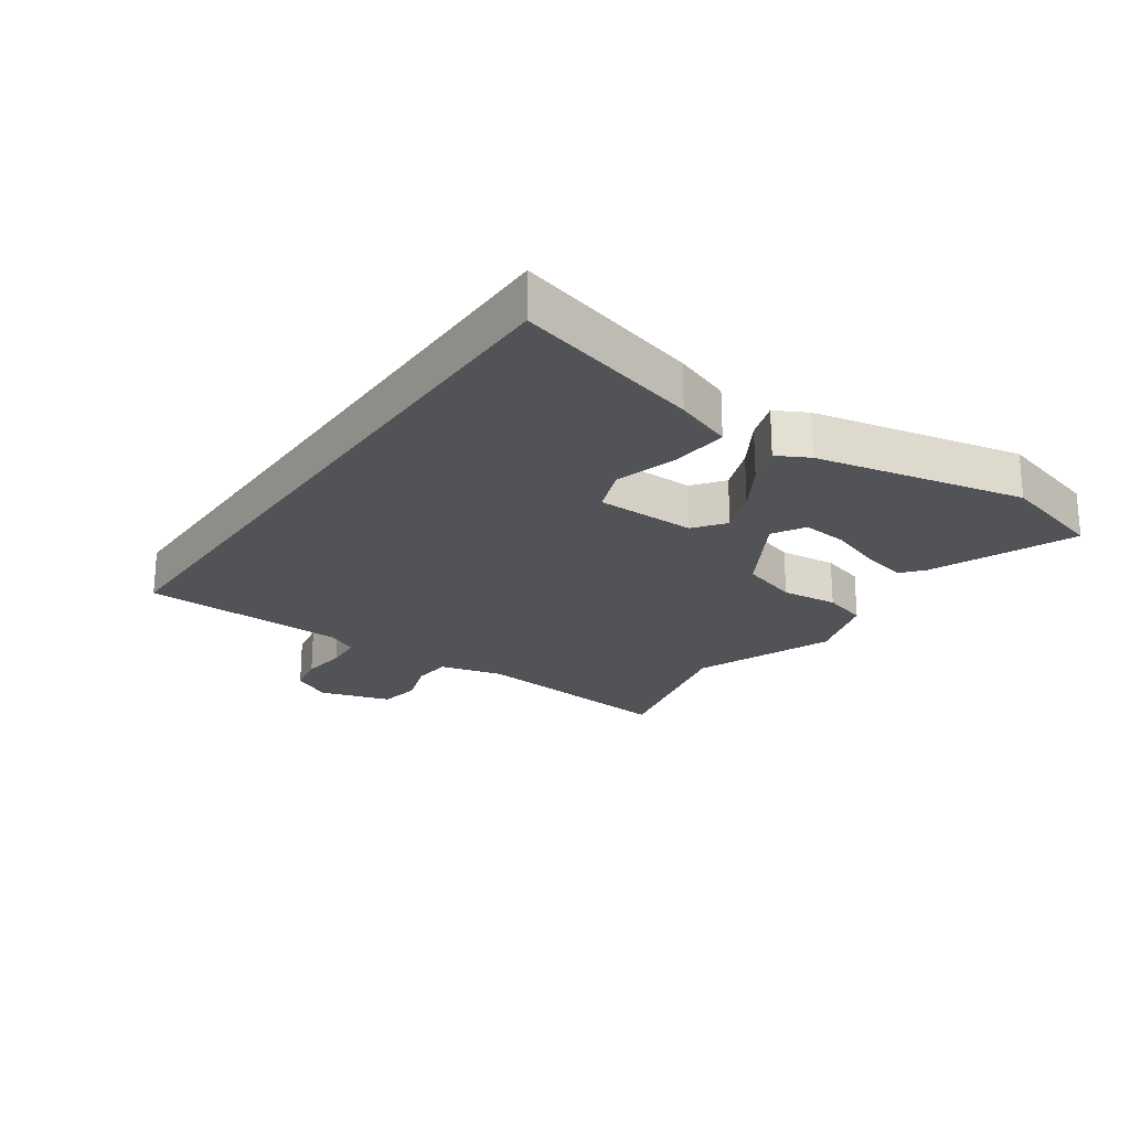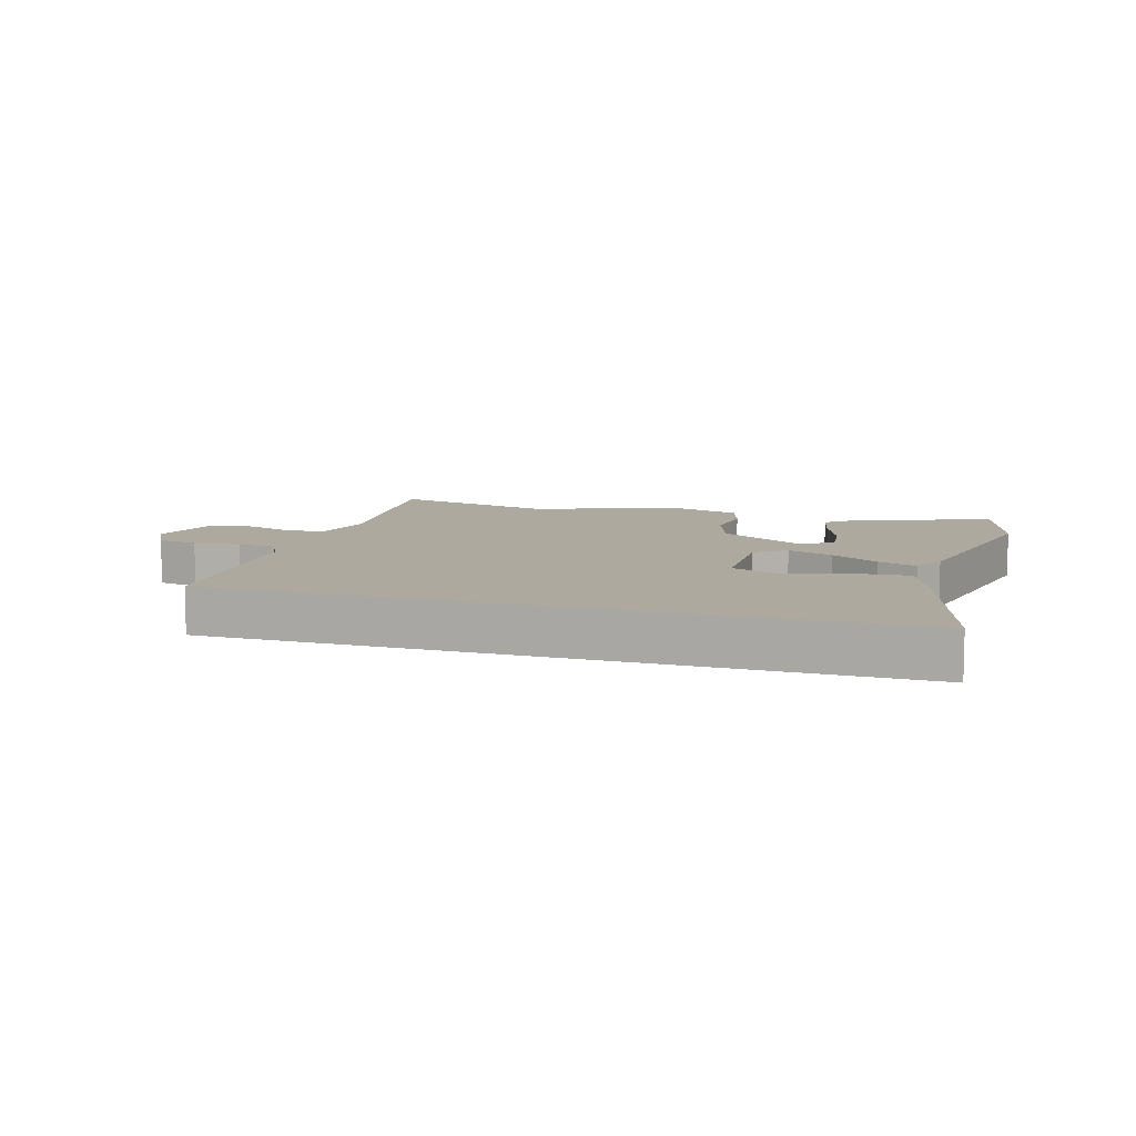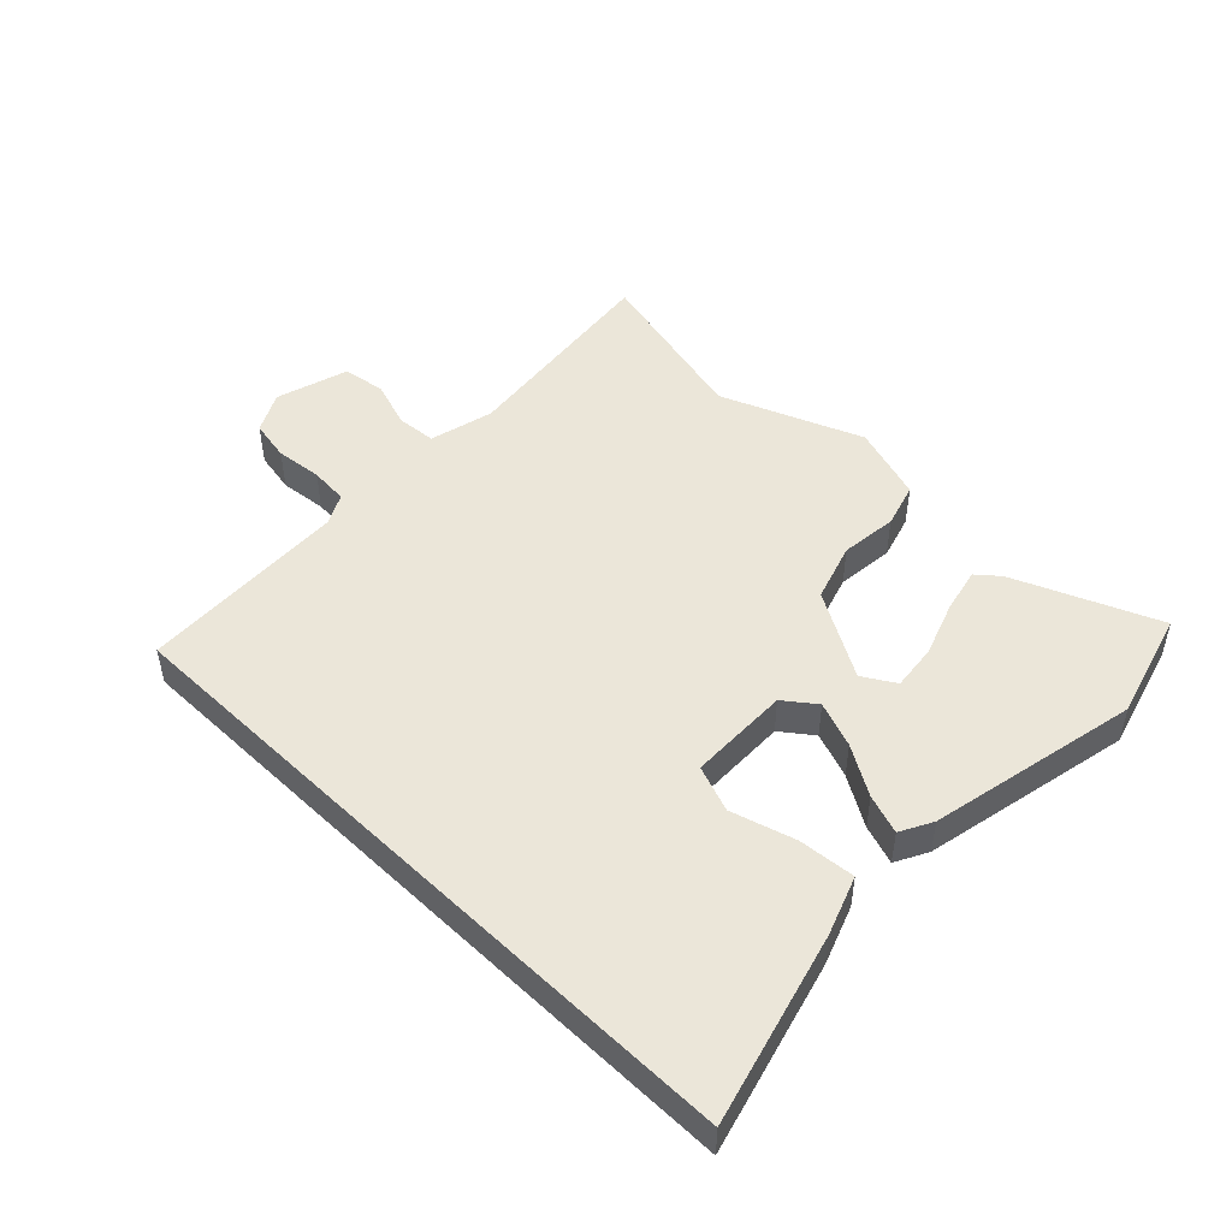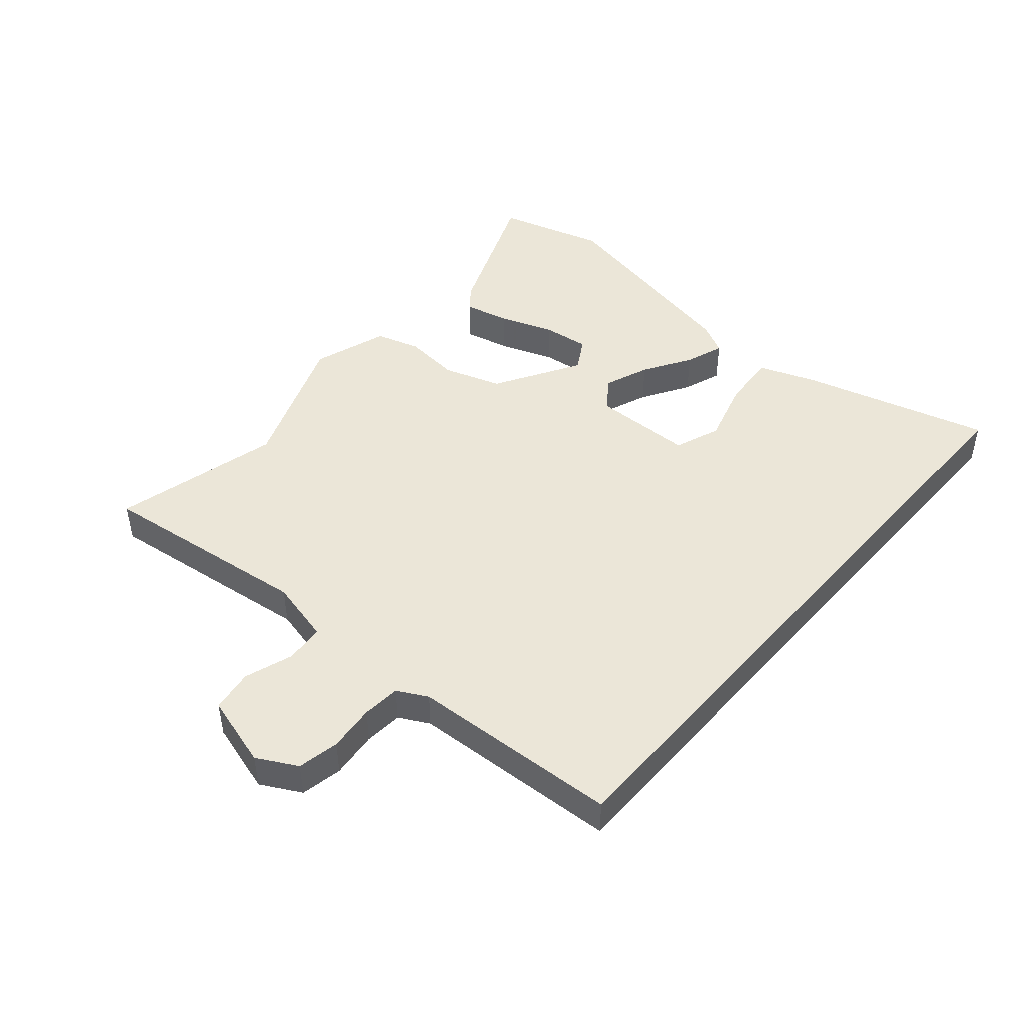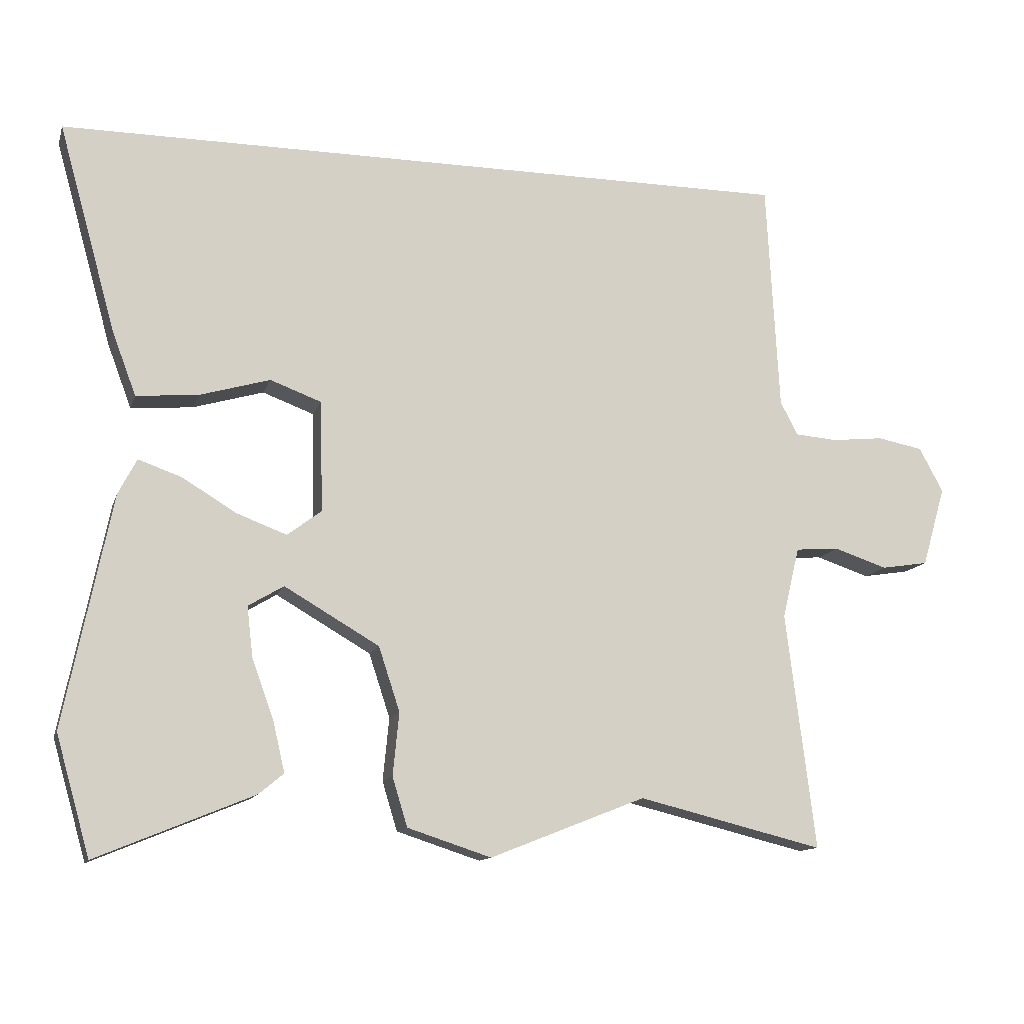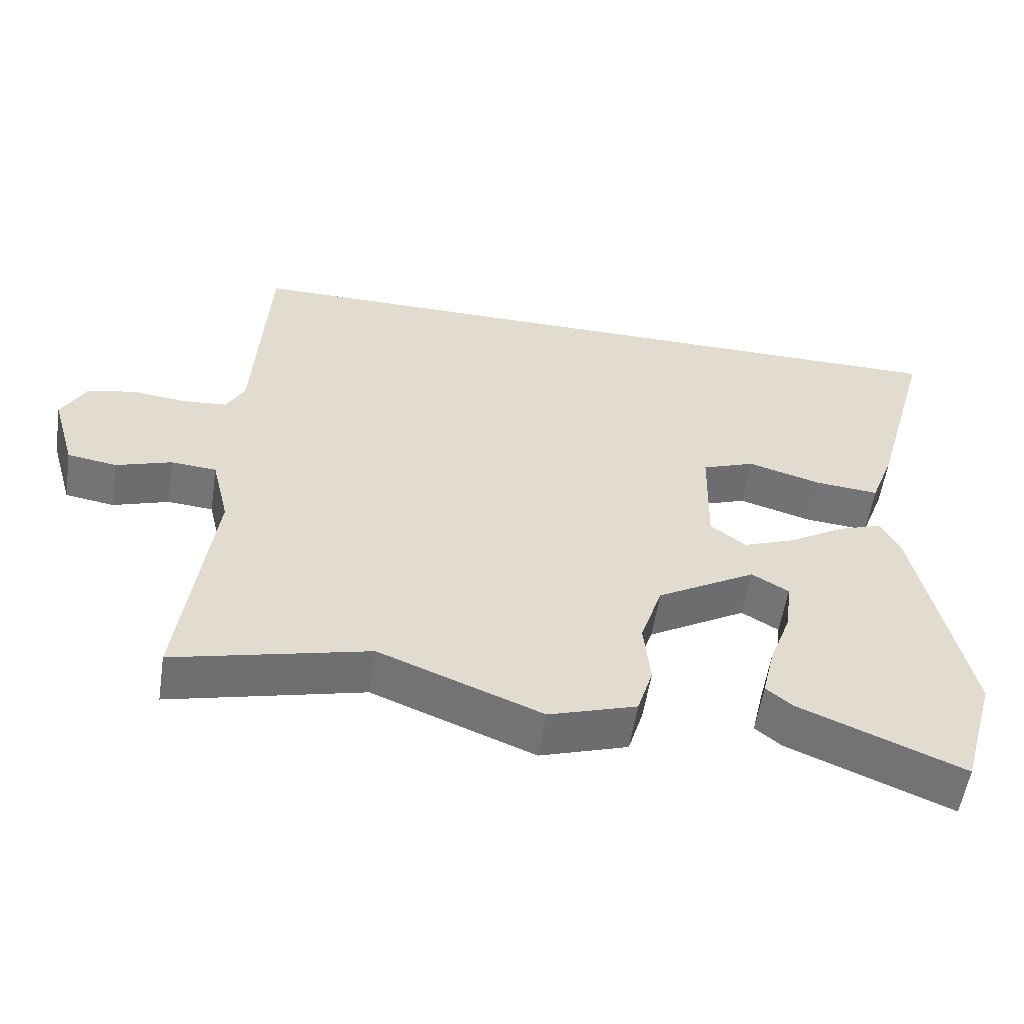
<metadata>
{"format":"obj","ext":"obj","renderer":"f3d","projection":"perspective","resolution":1024,"background":"white","views":[{"elev":-22.4,"azim":55.5,"up":"+Y"},{"elev":9.0,"azim":17.2,"up":"+Y"},{"elev":48.5,"azim":44.3,"up":"+Y"},{"elev":46.1,"azim":-49.1,"up":"+Y"},{"elev":-12.6,"azim":165.1,"up":"+Z"},{"elev":-56.2,"azim":-8.7,"up":"+Z"}]}
</metadata>
<code>
v 0.534 0.07 -0.382
v 0.484 0.07 -0.556
v 0.254 0.07 -0.461
v 0.218 0.07 -0.431
v 0.235 0.07 -0.358
v 0.267 0.07 -0.27
v 0.276 0.07 -0.195
v 0.224 0.07 -0.164
v 0.085 0.07 -0.245
v 0.054 0.07 -0.339
v 0.063 0.07 -0.431
v 0.041 0.07 -0.503
v -0.082 0.07 -0.543
v -0.31 0.07 -0.453
v -0.582 0.07 -0.52
v -0.539 0.07 -0.173
v -0.564 0.07 -0.069
v -0.628 0.07 -0.064
v -0.706 0.07 -0.09
v -0.775 0.07 -0.079
v -0.809 0.07 0.038
v -0.774 0.07 0.103
v -0.707 0.07 0.116
v -0.631 0.07 0.108
v -0.569 0.07 0.113
v -0.543 0.07 0.162
v -0.525 0.07 0.5
v 0.565 0.07 0.5
v 0.48 0.07 0.195
v 0.445 0.07 0.102
v 0.354 0.07 0.11
v 0.251 0.07 0.14
v 0.176 0.07 0.112
v 0.172 0.07 -0.051
v 0.222 0.07 -0.089
v 0.296 0.07 -0.061
v 0.375 0.07 -0.013
v 0.438 0.07 0.009
v 0.465 0.07 -0.043
v 0.534 0 -0.382
v 0.484 0 -0.556
v 0.254 0 -0.461
v 0.218 0 -0.431
v 0.235 0 -0.358
v 0.267 0 -0.27
v 0.276 0 -0.195
v 0.224 0 -0.164
v 0.085 0 -0.245
v 0.054 0 -0.339
v 0.063 0 -0.431
v 0.041 0 -0.503
v -0.082 0 -0.543
v -0.31 0 -0.453
v -0.582 0 -0.52
v -0.539 0 -0.173
v -0.564 0 -0.069
v -0.628 0 -0.064
v -0.706 0 -0.09
v -0.775 0 -0.079
v -0.809 0 0.038
v -0.774 0 0.103
v -0.707 0 0.116
v -0.631 0 0.108
v -0.569 0 0.113
v -0.543 0 0.162
v -0.525 0 0.5
v 0.565 0 0.5
v 0.48 0 0.195
v 0.445 0 0.102
v 0.354 0 0.11
v 0.251 0 0.14
v 0.176 0 0.112
v 0.172 0 -0.051
v 0.222 0 -0.089
v 0.296 0 -0.061
v 0.375 0 -0.013
v 0.438 0 0.009
v 0.465 0 -0.043
f 1 2 3
f 39 1 3
f 38 39 3
f 37 38 3
f 36 37 3
f 30 31 32
f 29 30 32
f 28 29 32
f 27 28 32
f 26 27 32 33
f 25 26 33 34
f 22 23 24
f 21 22 24
f 20 21 24
f 19 20 24
f 18 19 24
f 25 34 35
f 24 25 35
f 18 24 35
f 17 18 35
f 14 15 16
f 14 16 17
f 13 14 17
f 12 13 17
f 11 12 17
f 10 11 17
f 3 4 5 6
f 3 6 7
f 36 3 7
f 35 36 7 8
f 17 35 8 9
f 9 10 17
f 42 41 40
f 42 40 78
f 42 78 77
f 42 77 76
f 42 76 75
f 71 70 69
f 71 69 68
f 71 68 67
f 71 67 66
f 72 71 66 65
f 73 72 65 64
f 63 62 61
f 63 61 60
f 63 60 59
f 63 59 58
f 63 58 57
f 74 73 64
f 74 64 63
f 74 63 57
f 74 57 56
f 55 54 53
f 56 55 53
f 56 53 52
f 56 52 51
f 56 51 50
f 56 50 49
f 45 44 43 42
f 46 45 42
f 46 42 75
f 47 46 75 74
f 48 47 74 56
f 56 49 48
f 1 40 41 2
f 2 41 42 3
f 3 42 43 4
f 4 43 44 5
f 5 44 45 6
f 6 45 46 7
f 7 46 47 8
f 8 47 48 9
f 9 48 49 10
f 10 49 50 11
f 11 50 51 12
f 12 51 52 13
f 13 52 53 14
f 14 53 54 15
f 15 54 55 16
f 16 55 56 17
f 17 56 57 18
f 18 57 58 19
f 19 58 59 20
f 20 59 60 21
f 21 60 61 22
f 22 61 62 23
f 23 62 63 24
f 24 63 64 25
f 25 64 65 26
f 26 65 66 27
f 27 66 67 28
f 28 67 68 29
f 29 68 69 30
f 30 69 70 31
f 31 70 71 32
f 32 71 72 33
f 33 72 73 34
f 34 73 74 35
f 35 74 75 36
f 36 75 76 37
f 37 76 77 38
f 38 77 78 39
f 39 78 40 1

</code>
